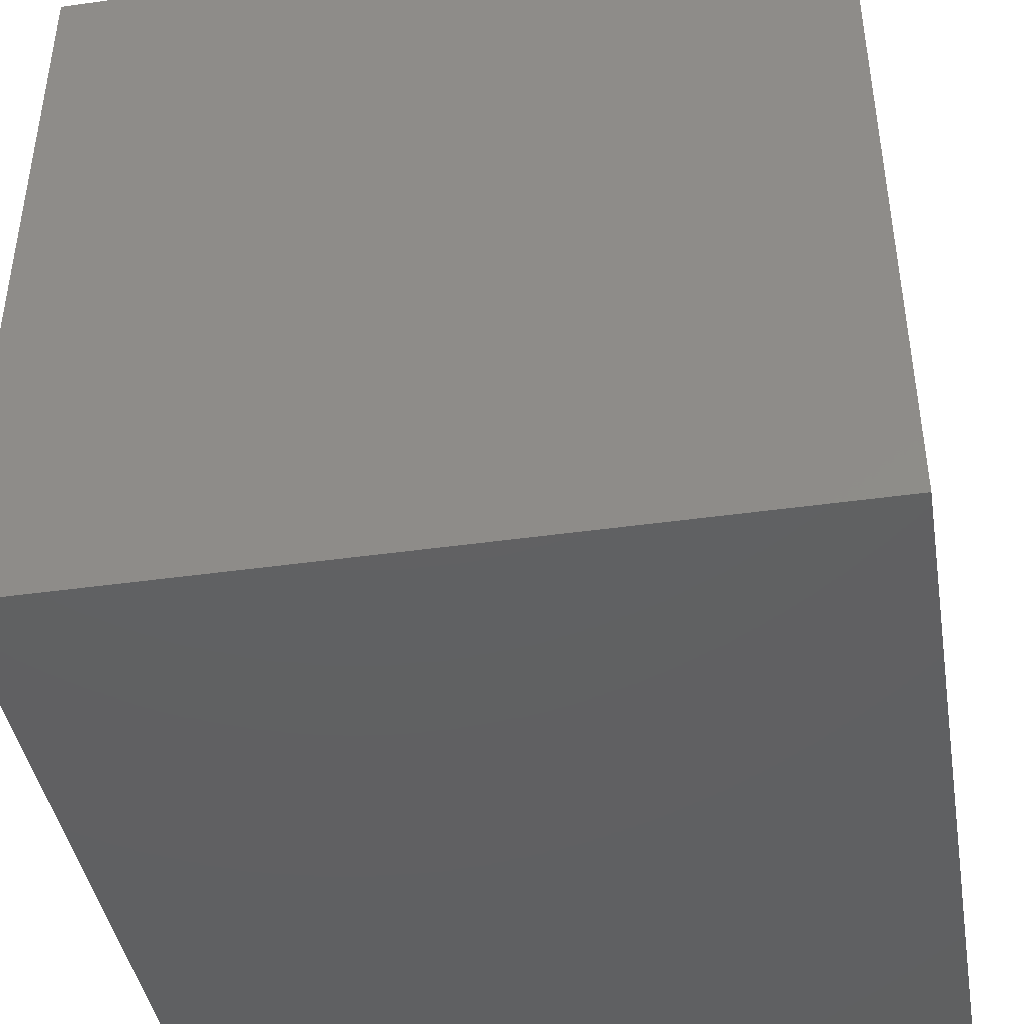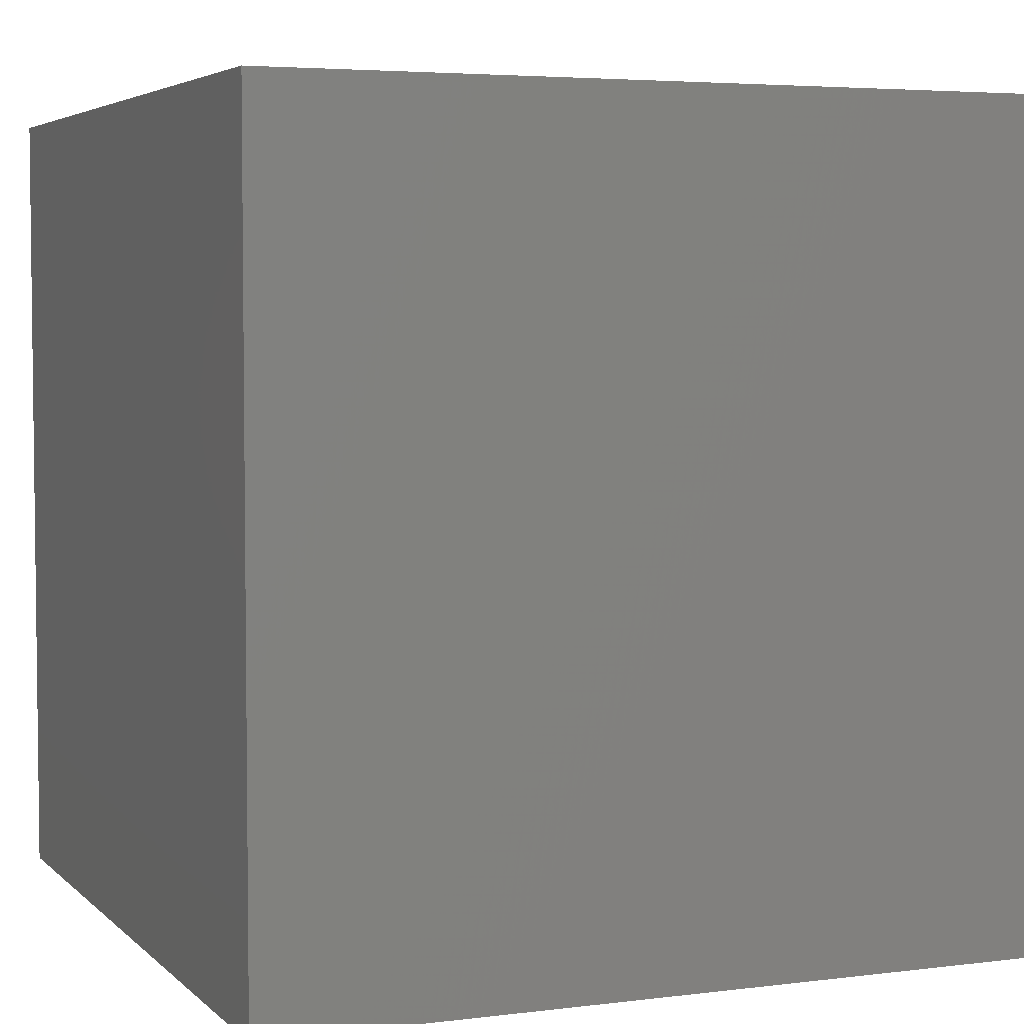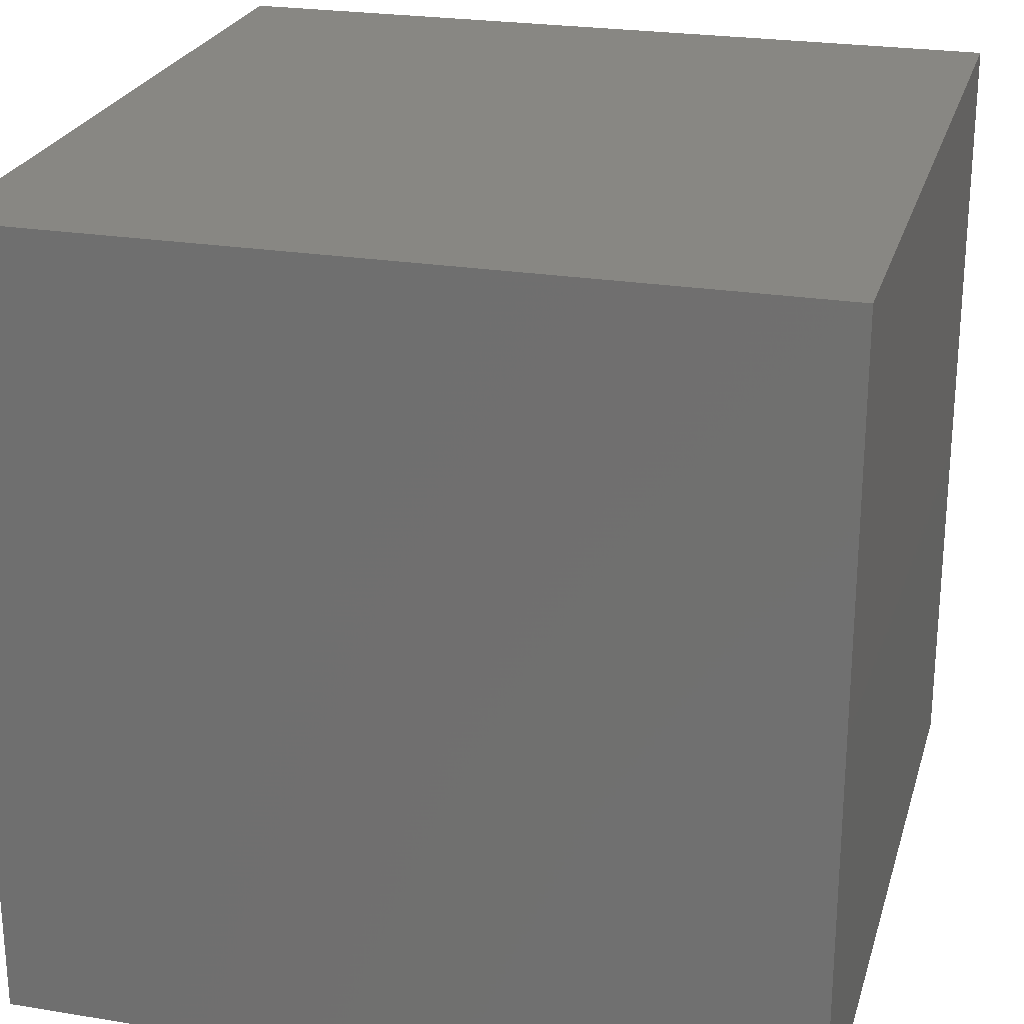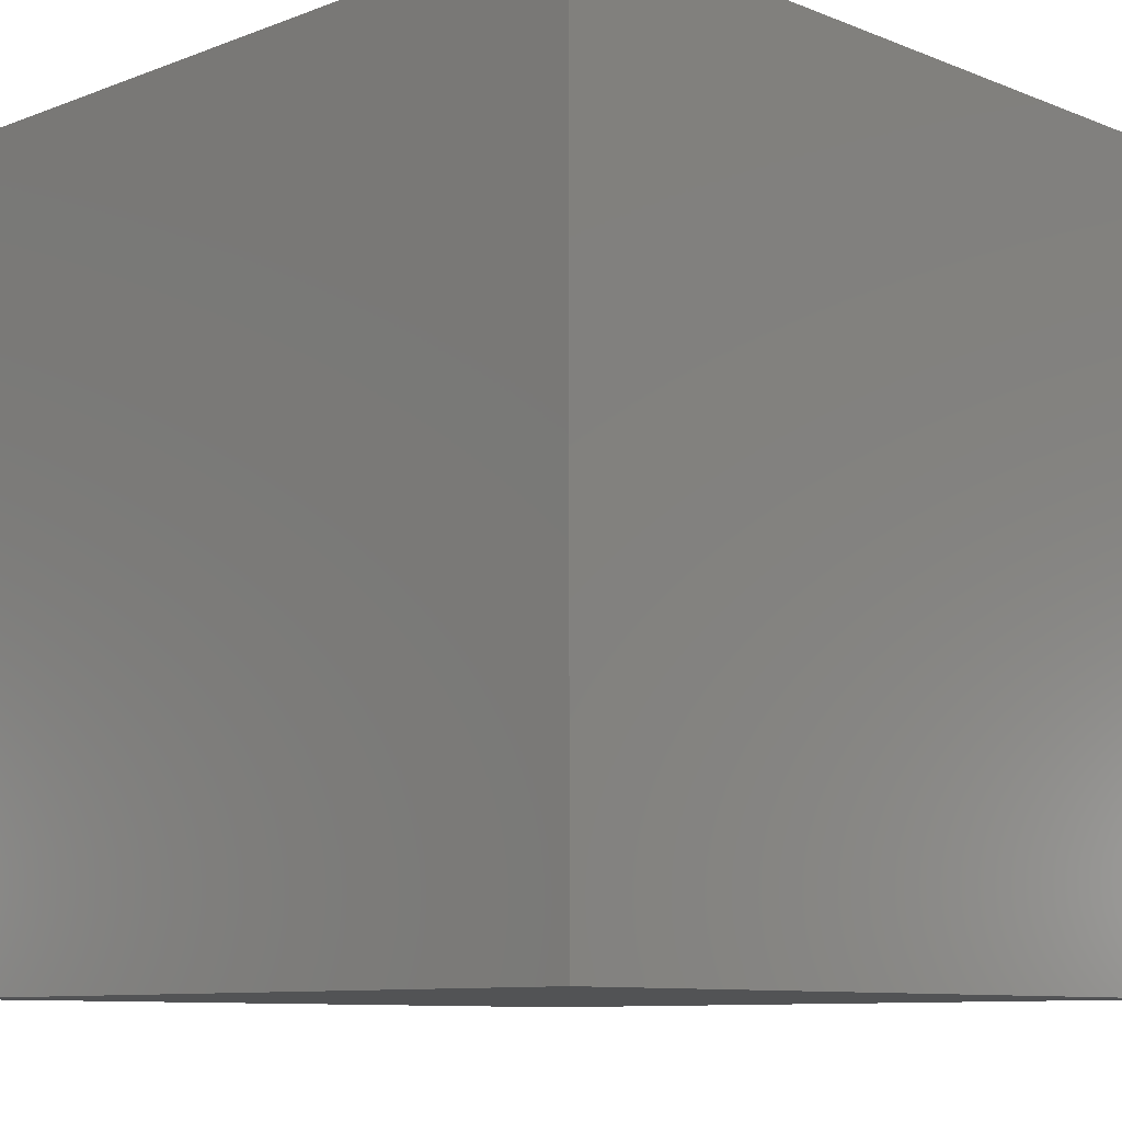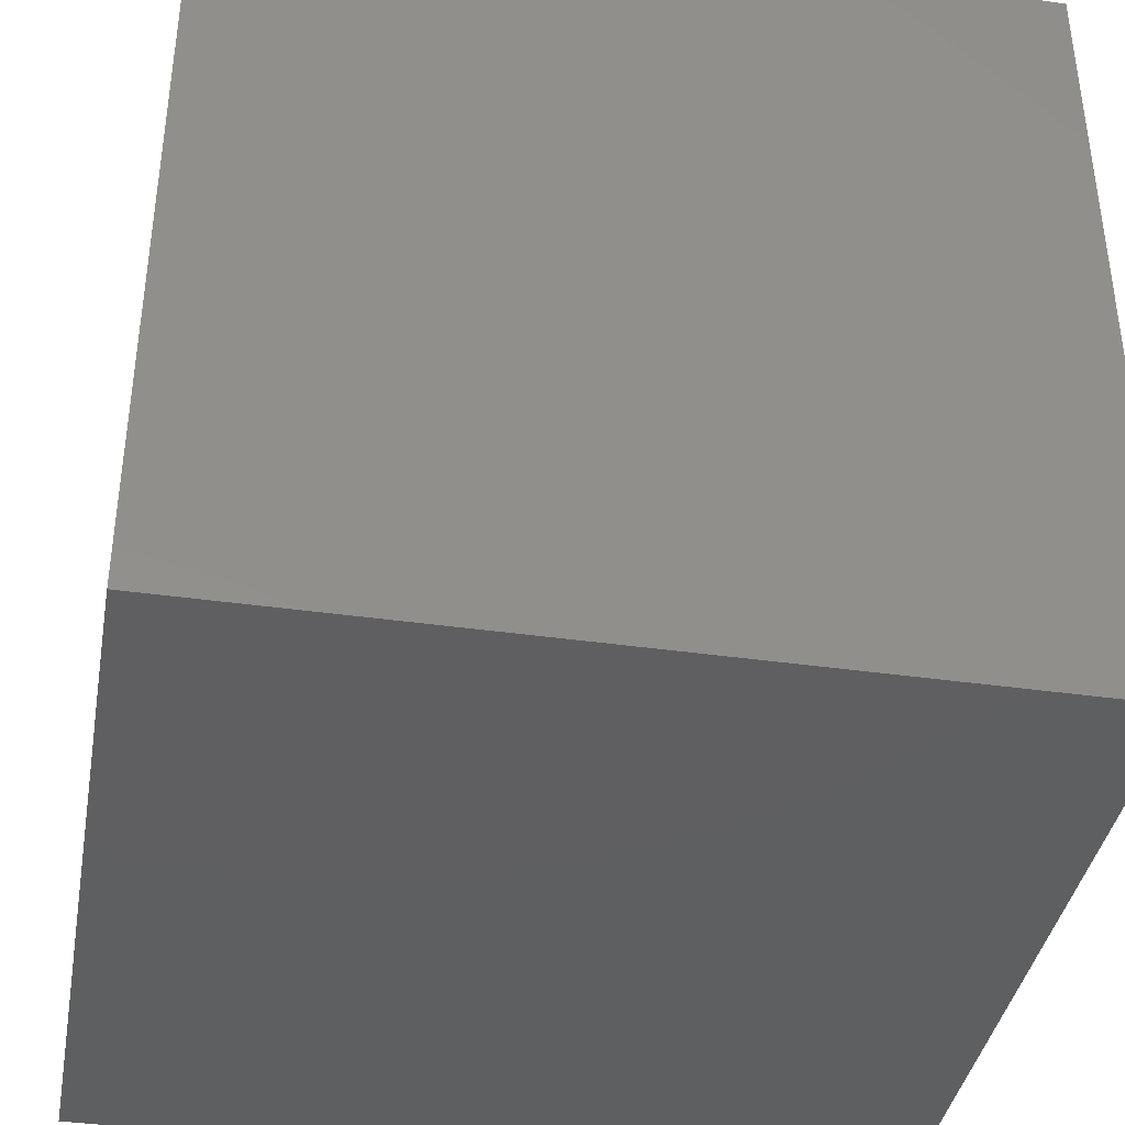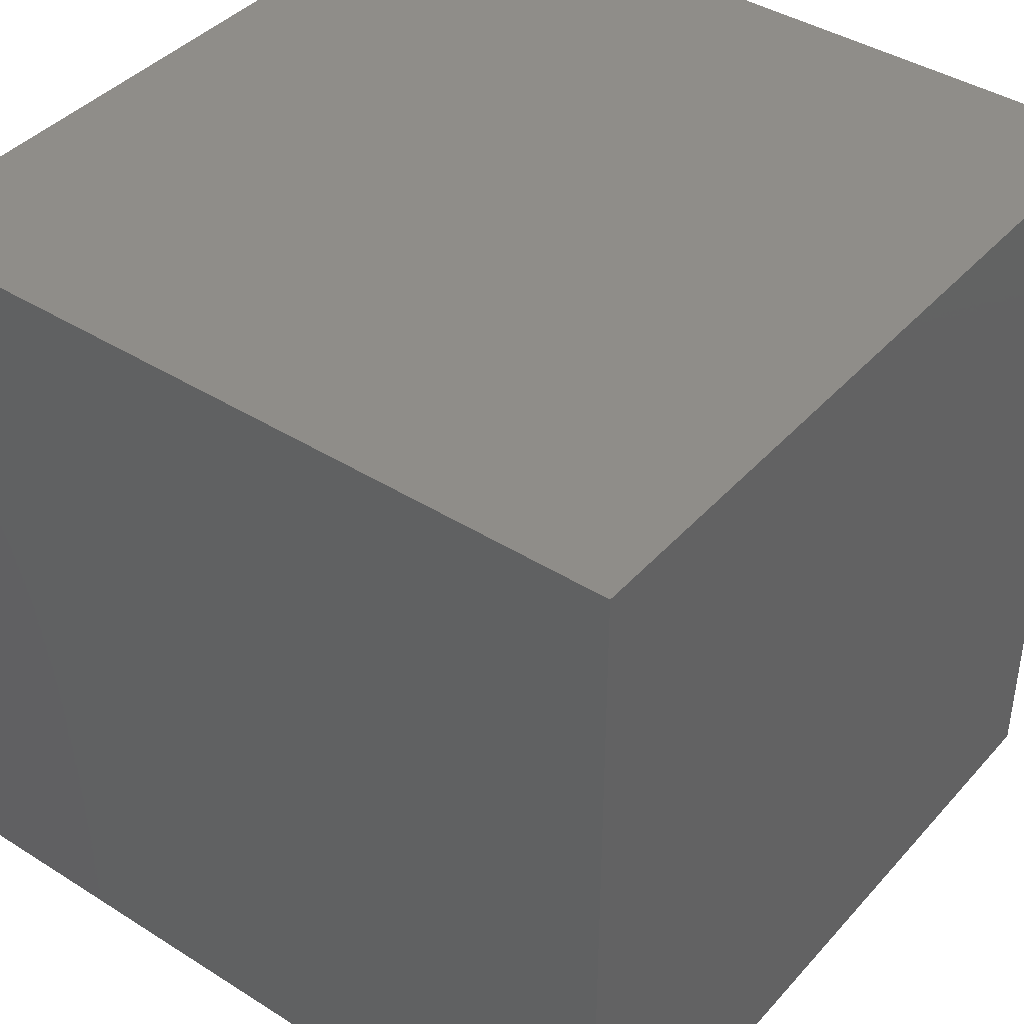
<metadata>
{"format":"stl","ext":"stl","renderer":"f3d","projection":"perspective","resolution":1024,"background":"white","views":[{"elev":-42.4,"azim":99.6,"up":"+Z"},{"elev":4.4,"azim":-112.4,"up":"+Y"},{"elev":24.3,"azim":-164.9,"up":"+Y"},{"elev":-9.5,"azim":134.4,"up":"+Y"},{"elev":-39.0,"azim":169.9,"up":"+Z"},{"elev":41.0,"azim":-142.5,"up":"+Y"}]}
</metadata>
<code>
# stl→obj: 8 verts, 12 faces
v 0 7 7
v -1 7 7
v 0 6 7
v -1 6 7
v 0 6 6
v -1 6 6
v 0 7 6
v -1 7 6
f 1 2 3
f 3 2 4
f 5 6 7
f 7 6 8
f 4 6 3
f 3 6 5
f 2 8 4
f 4 8 6
f 1 7 2
f 2 7 8
f 3 5 1
f 1 5 7

</code>
